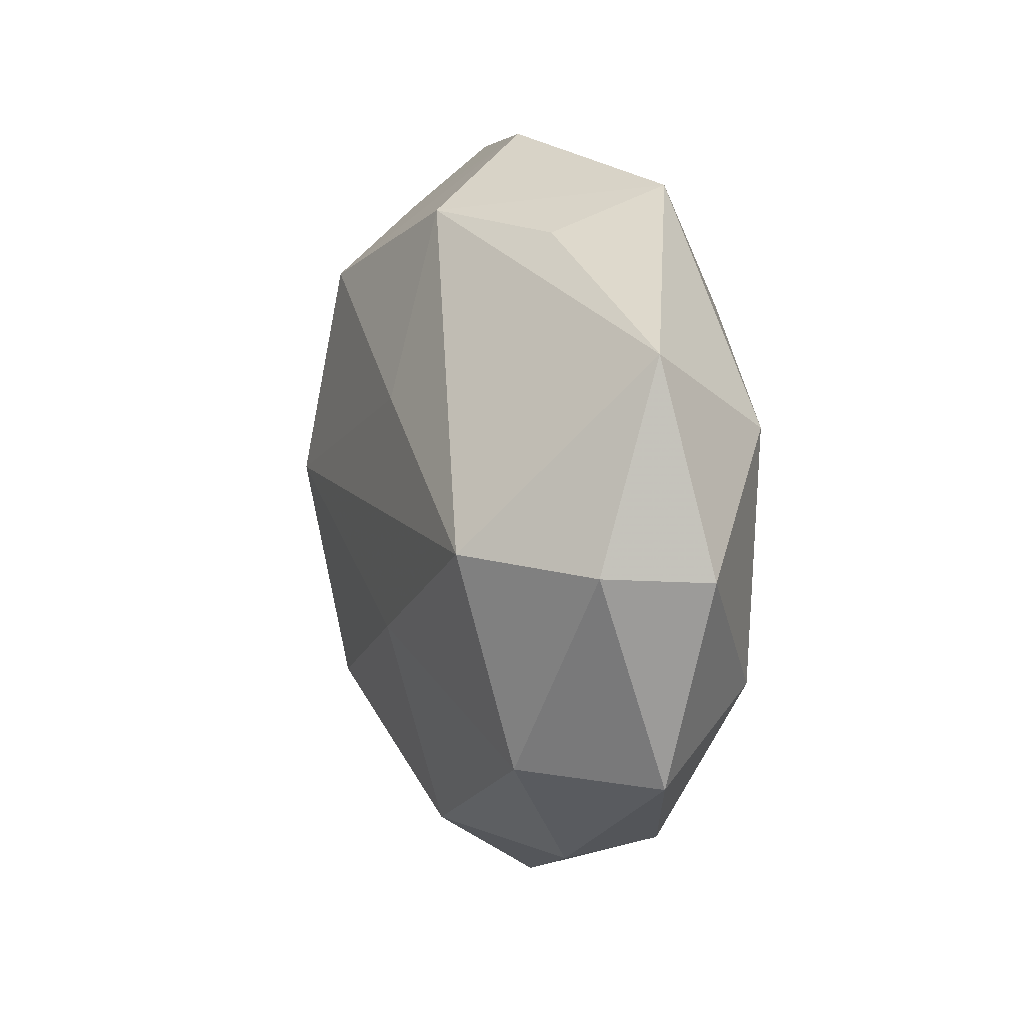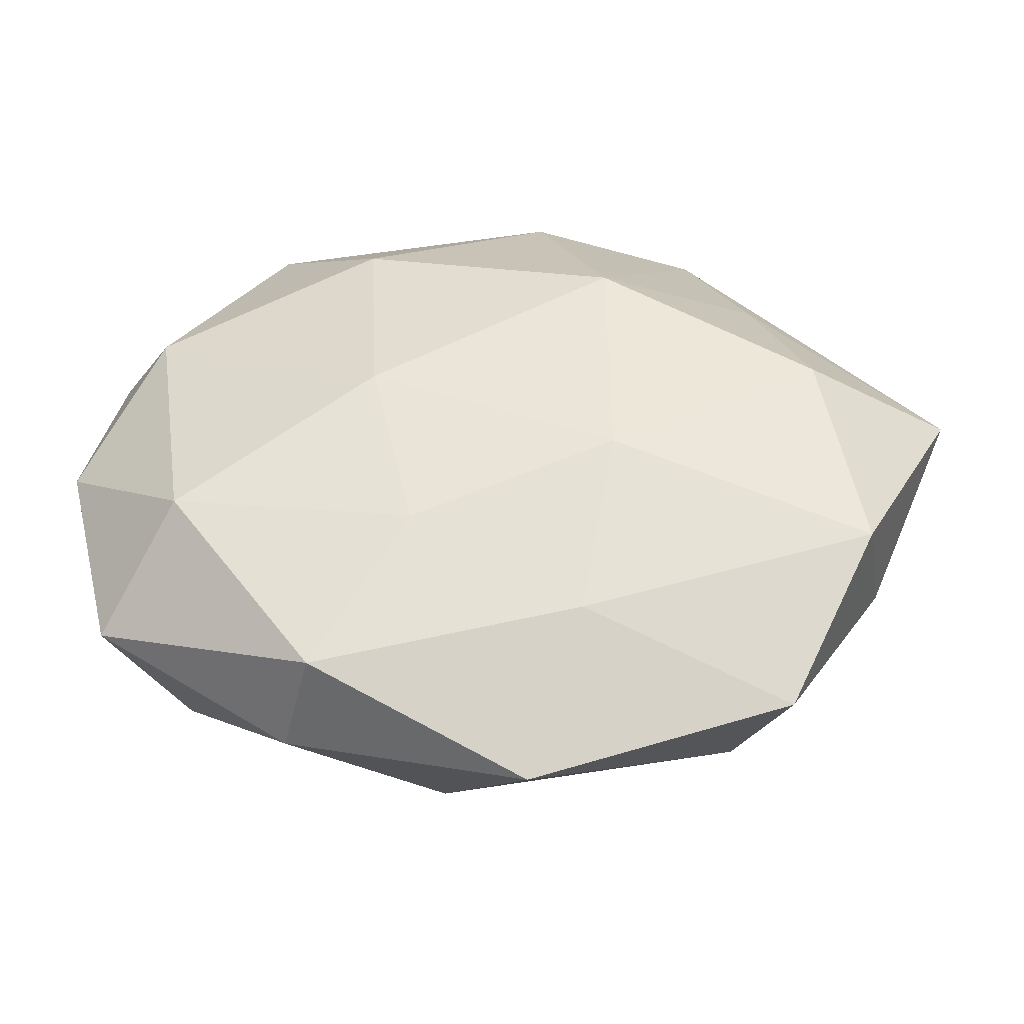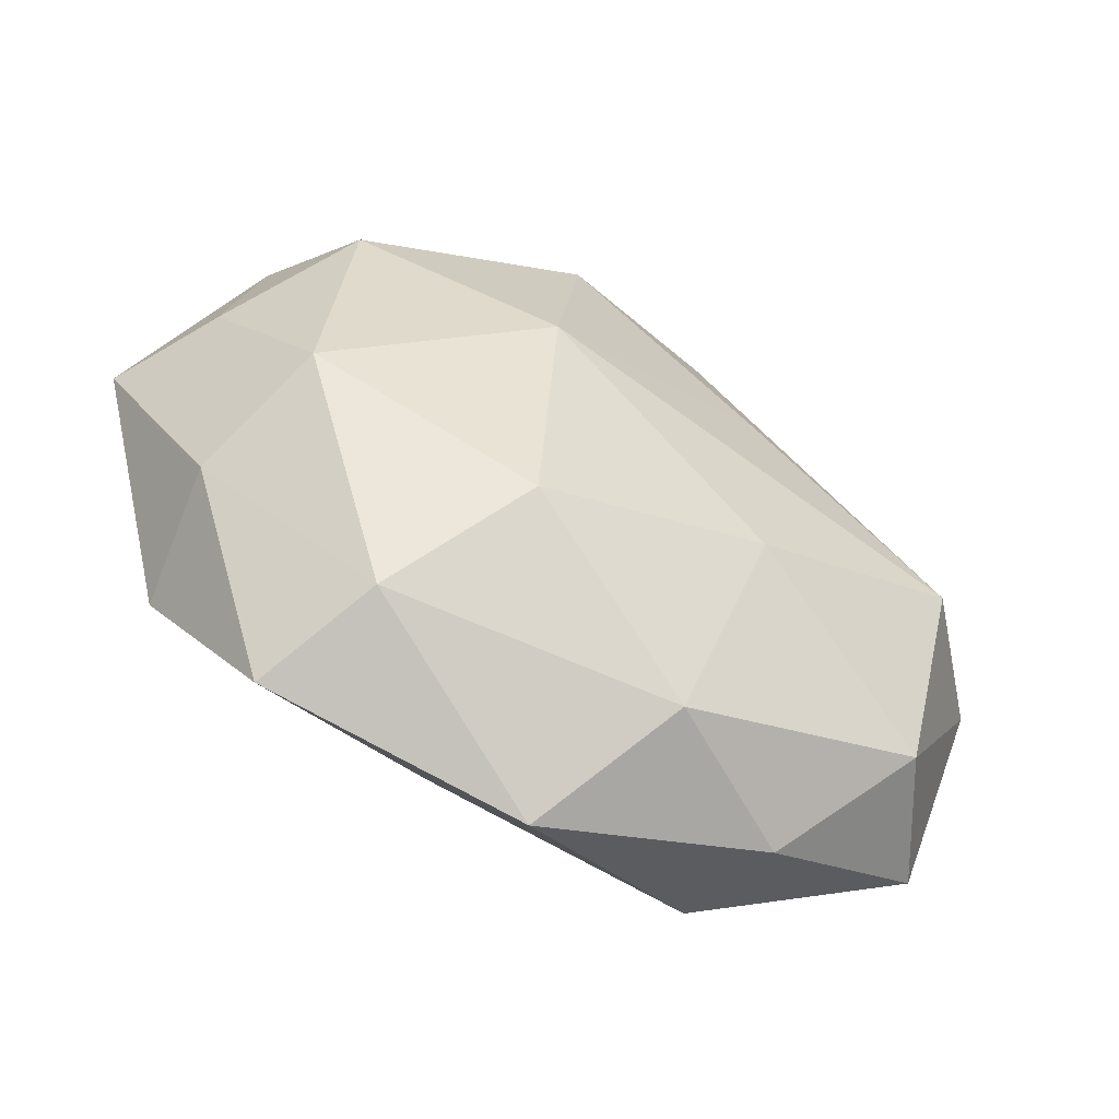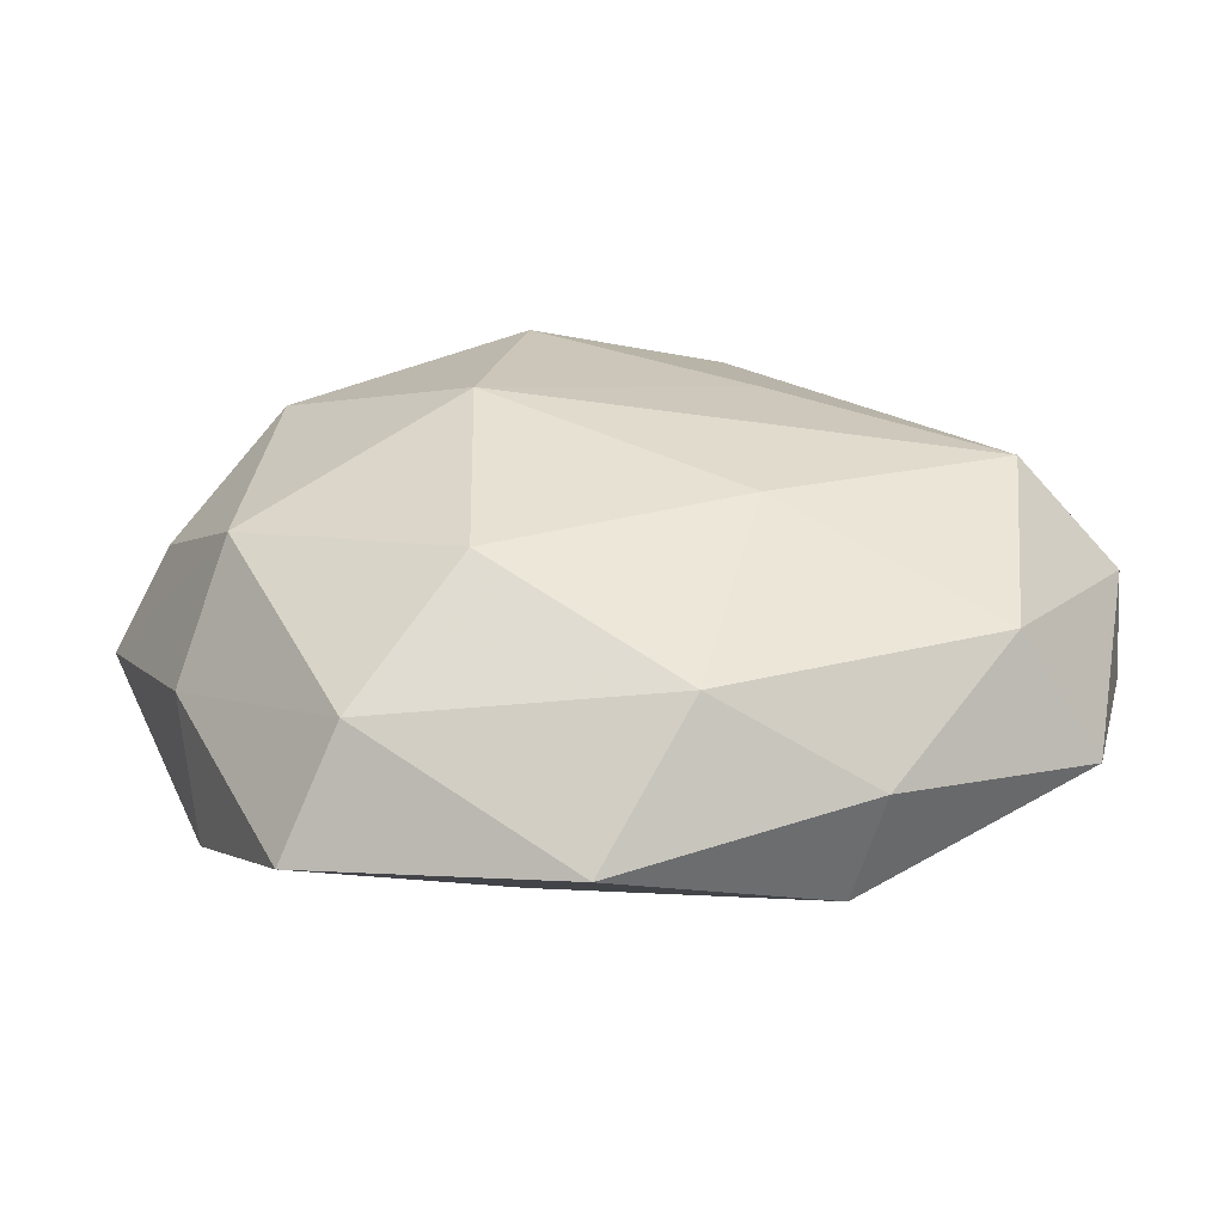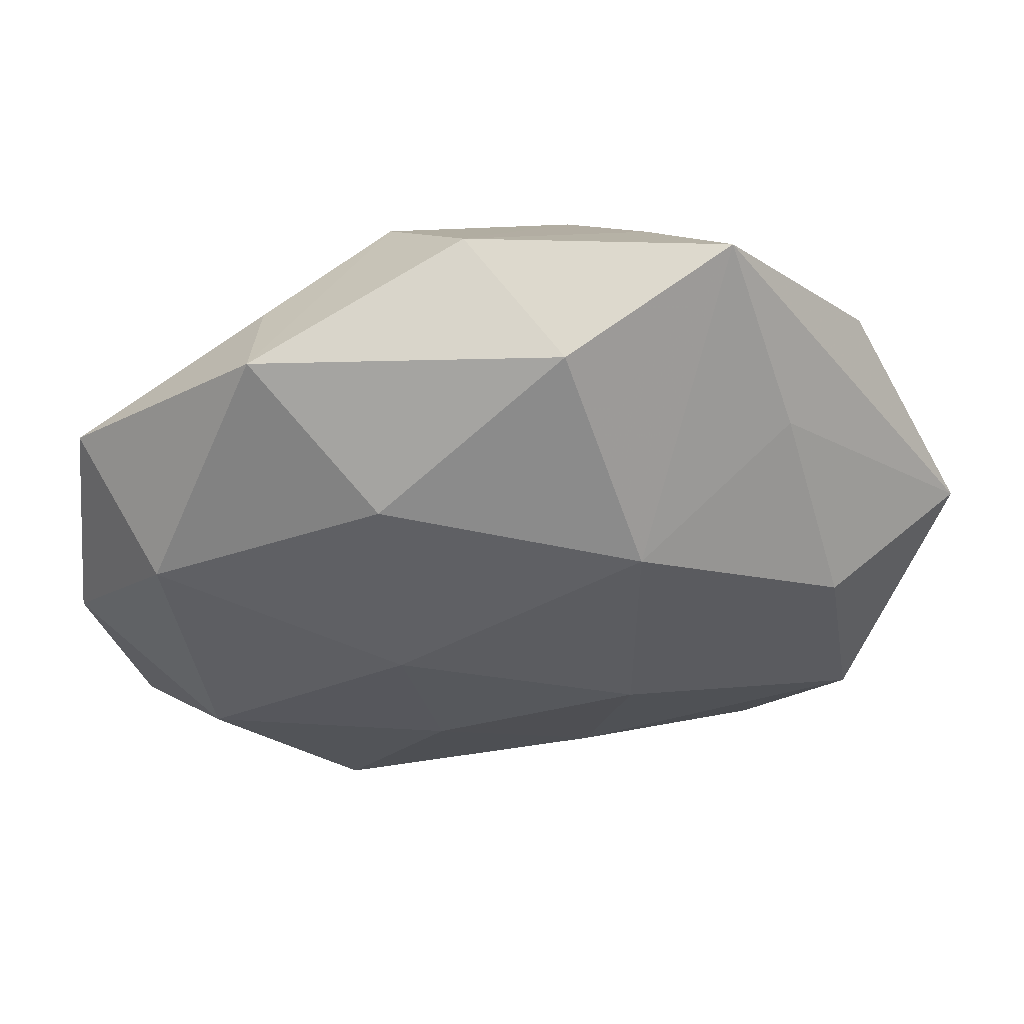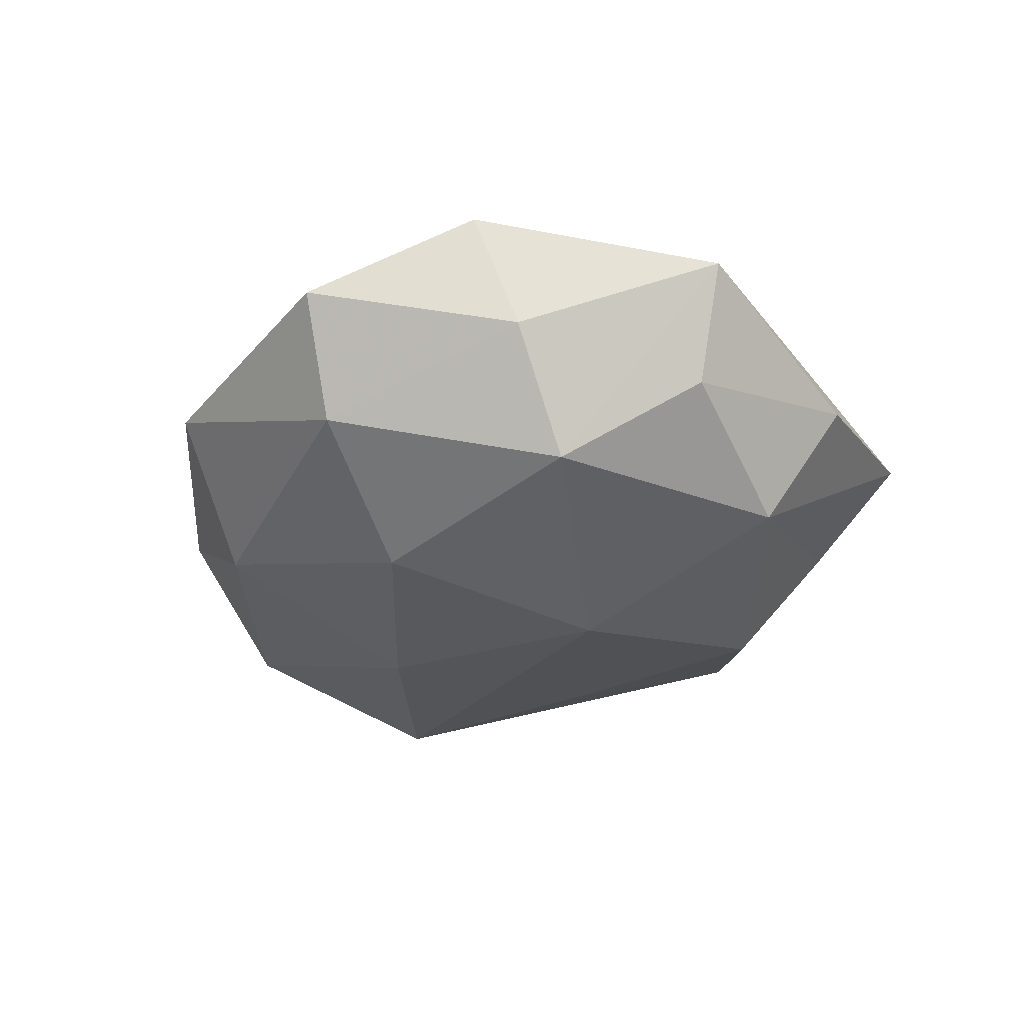
<metadata>
{"format":"obj","ext":"obj","renderer":"f3d","projection":"perspective","resolution":1024,"background":"white","views":[{"elev":7.4,"azim":-105.6,"up":"+Y"},{"elev":-47.4,"azim":1.2,"up":"+Y"},{"elev":-57.5,"azim":149.0,"up":"+Y"},{"elev":-62.1,"azim":179.7,"up":"+Y"},{"elev":50.0,"azim":-7.0,"up":"+Y"},{"elev":-28.4,"azim":68.2,"up":"+Z"}]}
</metadata>
<code>
v 0.03216 -0.04036 0.005427
v 0.01458 -0.02288 -0.0191
v 0.01768 0.03575 -0.009468
v 0.03162 0.02295 0.01021
v 0.01032 0.02759 -0.02044
v -0.02846 0.03812 0.008103
v -0.01124 0.03537 -0.01349
v -0.003996 0.04437 -0.001731
v 0.002934 -0.04757 0.001924
v -0.03709 -0.01645 0.01517
v -0.01589 0.02423 0.01898
v -0.05076 -0.001804 -0.006294
v -0.02642 0.03292 -0.004241
v 0.0362 0.01821 -0.01538
v -0.02096 -0.03779 0.01043
v 0.04409 -0.01798 -0.0006468
v -0.05153 -0.002632 0.006053
v -0.04123 0.01226 0.01479
v 0.04193 -0.02279 0.01426
v -0.006719 -0.03742 -0.01207
v -0.01317 -0.0125 -0.02005
v 0.01527 0.003226 -0.02409
v 0.02501 0.04369 0.001982
v 0.03734 0.001856 0.01809
v 0.01317 -0.01287 0.02019
v 0.02612 -0.03536 -0.007827
v 0.05395 0.003548 0.006878
v -0.04865 0.0208 0.0006978
v 0.03902 -0.01052 -0.01449
v -0.02424 -0.03853 -0.001809
v 0.013 0.01534 0.02206
v -0.03731 -0.02438 -0.01155
v 0.009297 -0.03214 0.01282
v 0.04207 0.02548 -0.002415
v -0.00981 -0.02139 0.01687
v -0.04605 -0.02546 0.002565
v -0.01424 0.01405 -0.01969
v -0.0396 -0.0003712 -0.01849
v 0.005312 0.03898 0.01209
v 0.0474 0.00396 -0.005725
v -0.01449 -0.001376 0.02078
f 22 2 21
f 29 2 22
f 21 32 38
f 38 22 21
f 16 29 27
f 27 19 16
f 9 15 30
f 1 16 19
f 33 19 25
f 33 1 19
f 33 15 9
f 9 1 33
f 25 19 24
f 24 19 27
f 27 4 24
f 20 32 21
f 21 2 20
f 9 30 20
f 20 30 32
f 27 29 40
f 40 34 27
f 12 38 32
f 36 30 15
f 32 30 36
f 17 12 36
f 36 12 32
f 26 2 29
f 29 16 26
f 16 1 26
f 26 1 9
f 9 20 26
f 26 20 2
f 11 18 41
f 23 4 27
f 27 34 23
f 8 39 23
f 23 3 8
f 31 39 11
f 11 41 31
f 31 24 4
f 25 24 31
f 31 41 25
f 4 23 31
f 31 23 39
f 34 40 14
f 14 23 34
f 3 23 14
f 29 22 14
f 14 40 29
f 5 14 22
f 3 14 5
f 8 3 5
f 25 41 35
f 35 33 25
f 15 33 35
f 10 41 18
f 10 36 15
f 15 35 10
f 10 35 41
f 10 18 17
f 17 36 10
f 17 18 28
f 28 12 17
f 38 12 28
f 22 38 37
f 37 5 22
f 6 18 11
f 6 28 18
f 6 39 8
f 11 39 6
f 6 13 28
f 5 37 7
f 7 37 38
f 28 13 7
f 8 5 7
f 38 28 7
f 7 6 8
f 13 6 7

</code>
